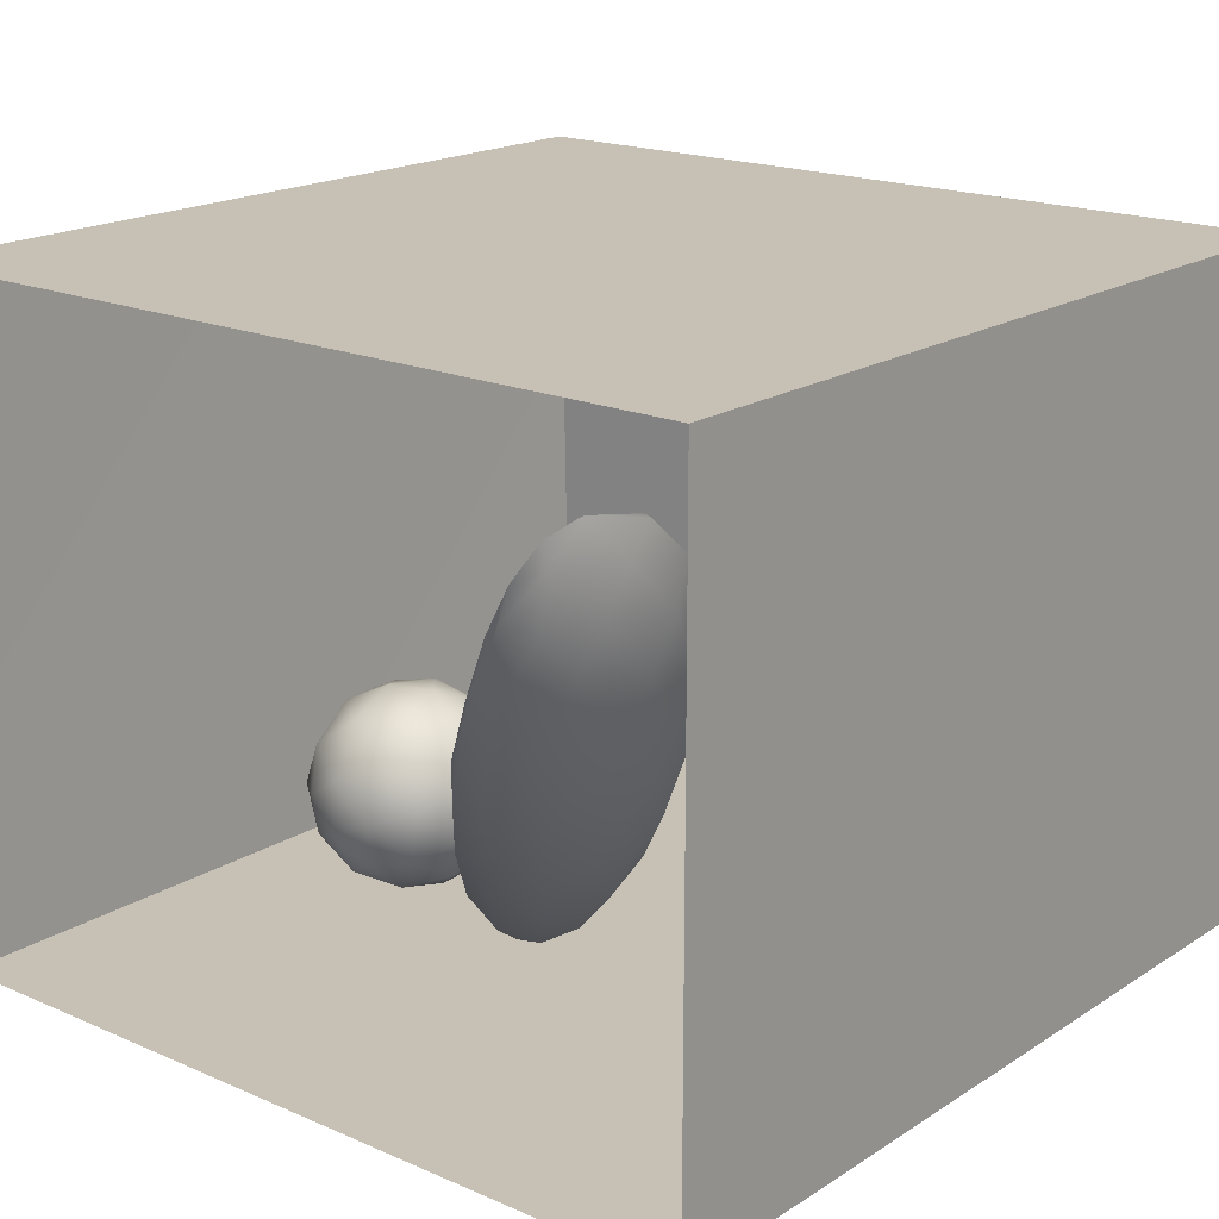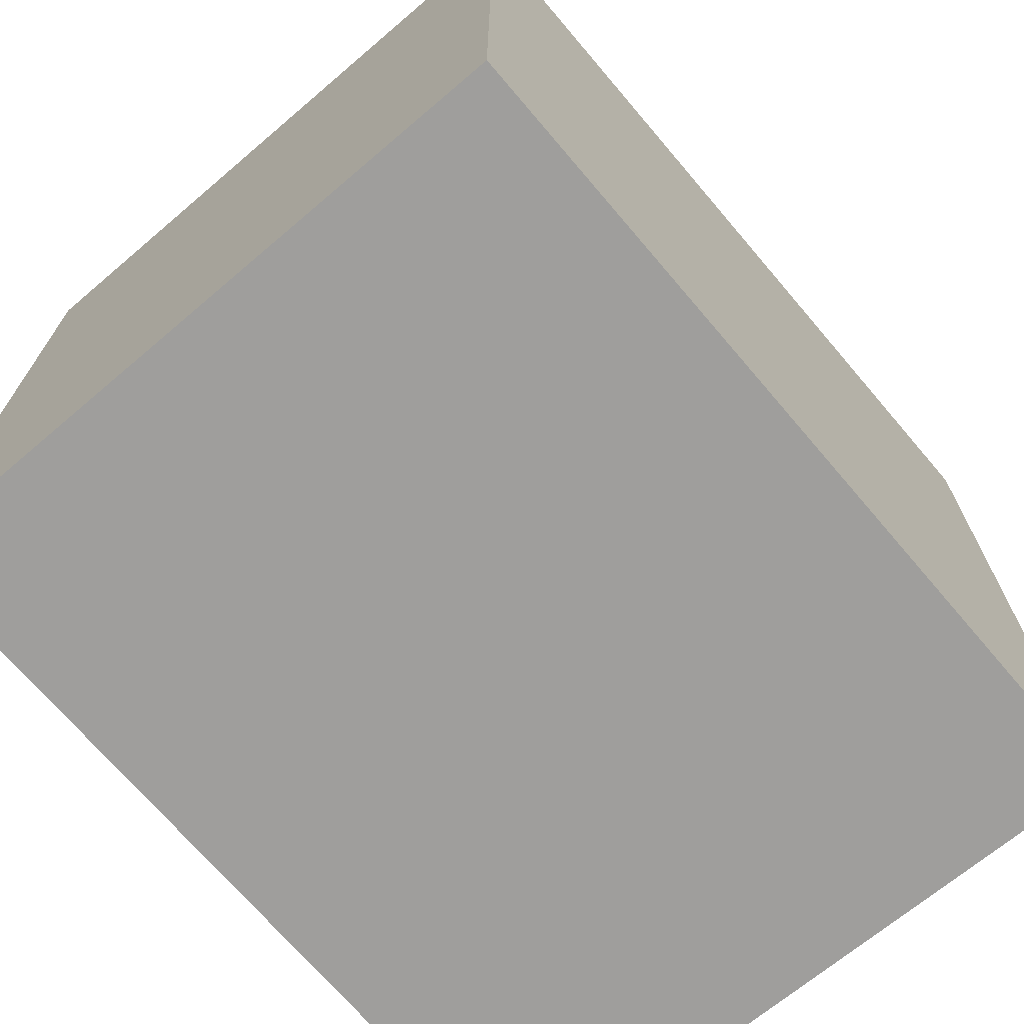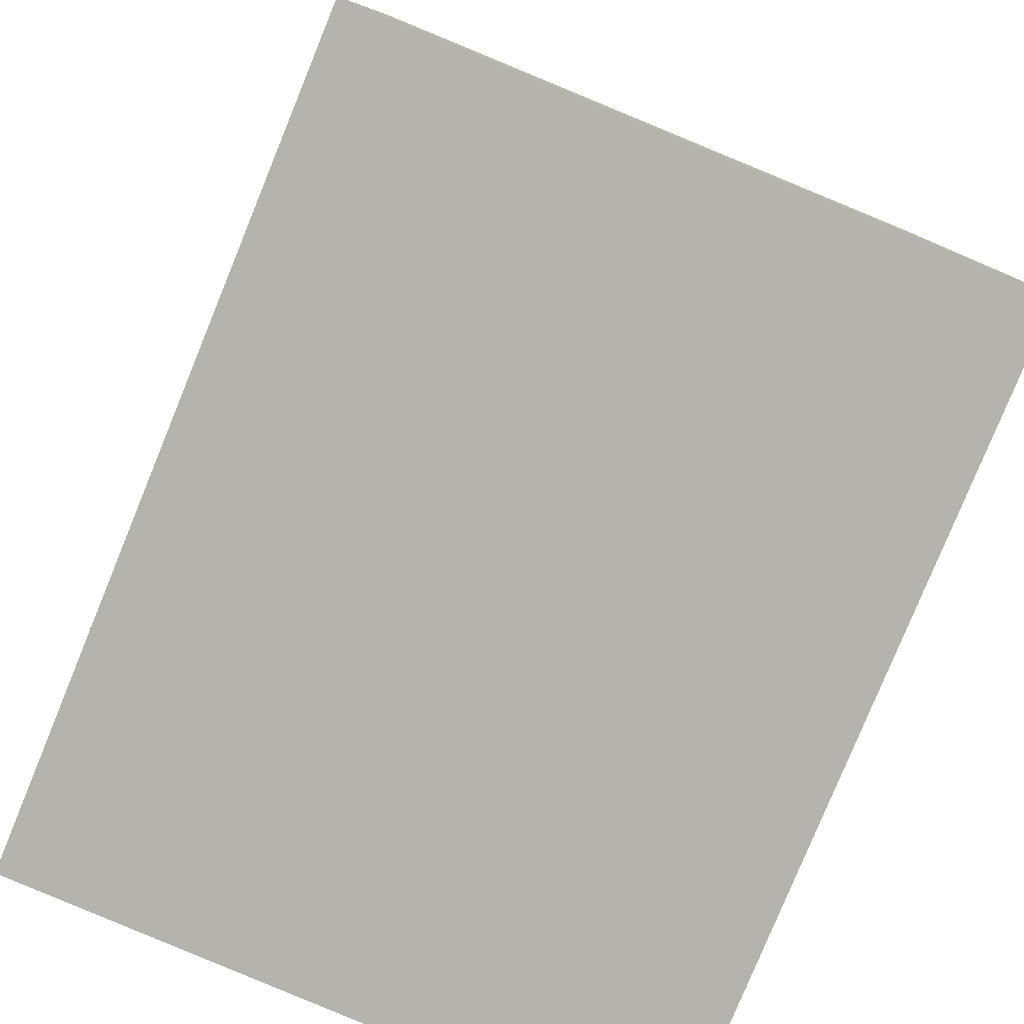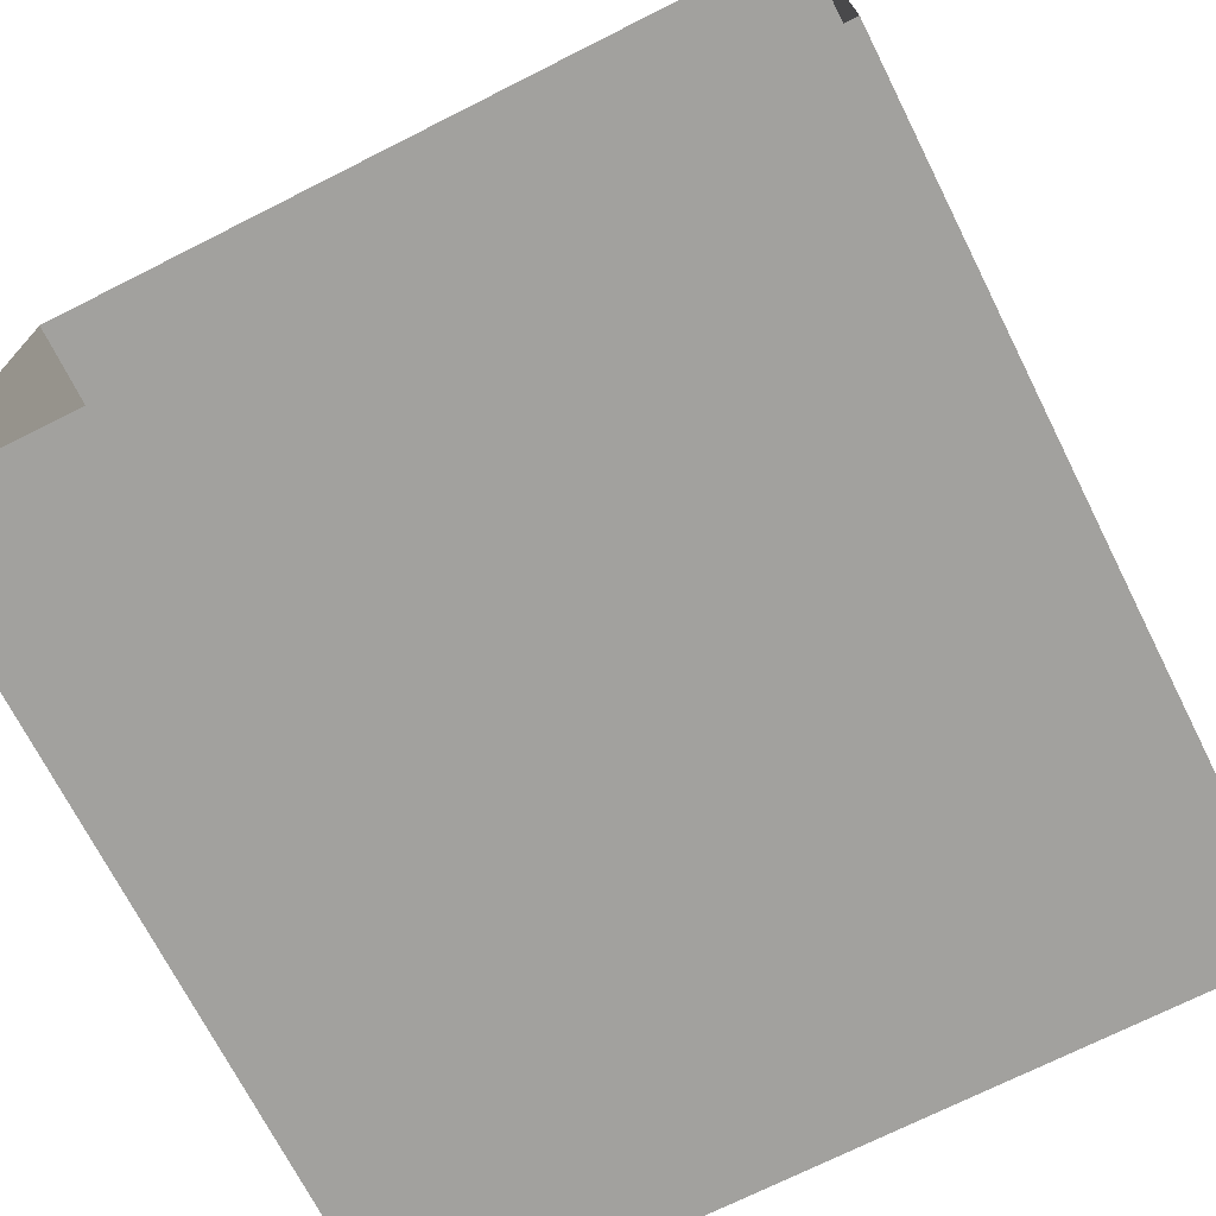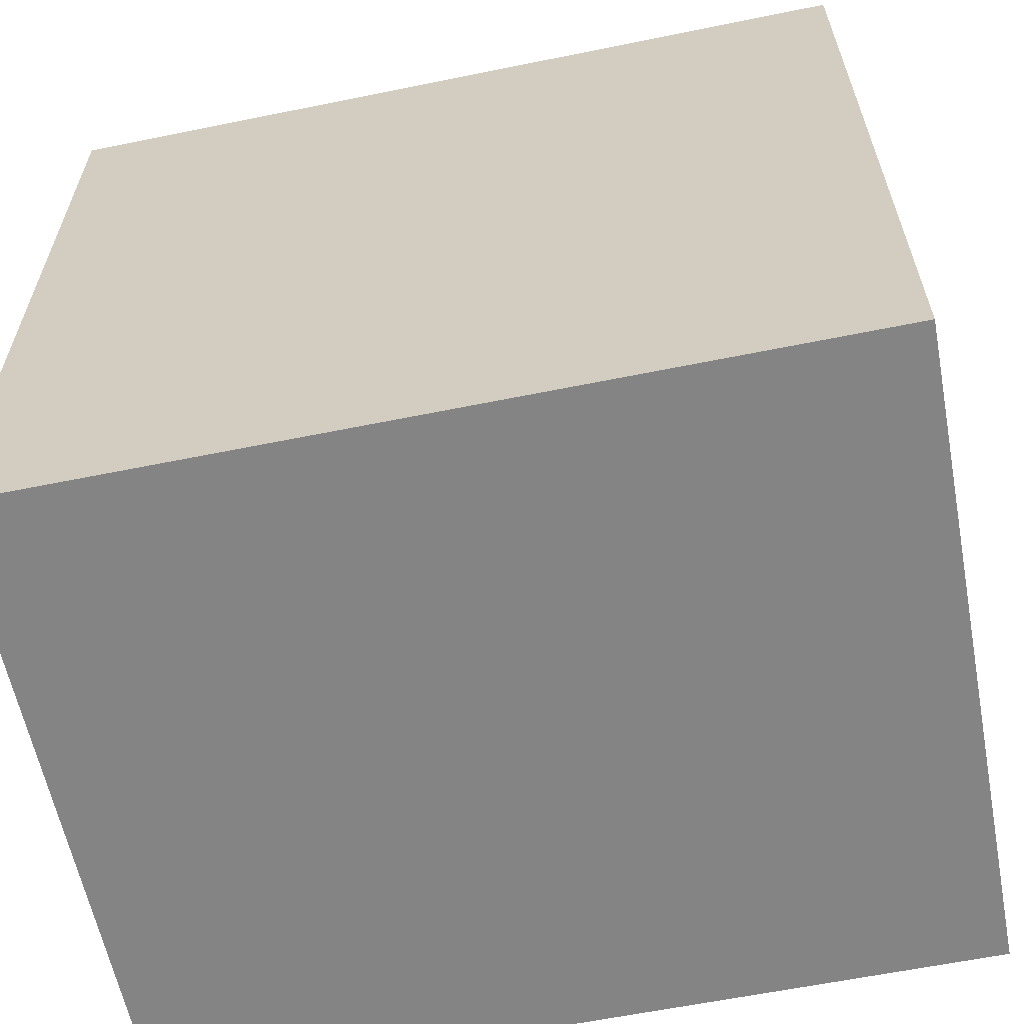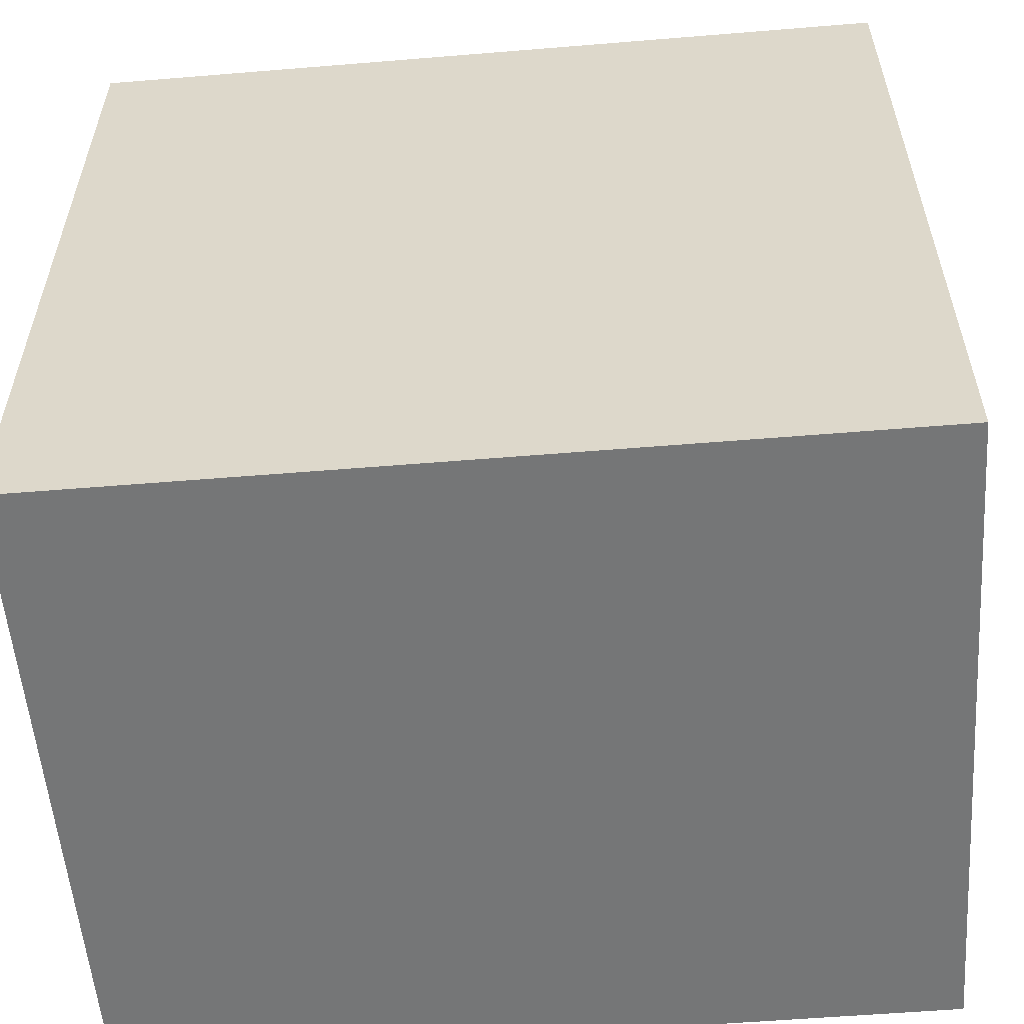
<metadata>
{"format":"obj","ext":"obj","renderer":"f3d","projection":"perspective","resolution":1024,"background":"white","views":[{"elev":18.5,"azim":39.7,"up":"+Y"},{"elev":-70.9,"azim":130.4,"up":"+Z"},{"elev":-79.9,"azim":67.7,"up":"+Z"},{"elev":-72.1,"azim":26.7,"up":"+Y"},{"elev":-61.4,"azim":-168.3,"up":"+Z"},{"elev":-56.7,"azim":-175.1,"up":"+Z"}]}
</metadata>
<code>
v -0.04121 0.1006 0.2543
v 0.008974 0.1086 0.1713
v 0.0364 0.1176 0.2629
v -0.0811 0.114 0.183
v -0.0508 0.1411 0.1112
v 0.04908 0.1616 0.1002
v -0.0259 0.1546 0.3334
v 0.08921 0.1451 0.1976
v -0.1256 0.1512 0.2647
v -0.1468 0.1808 0.1506
v -0.1073 0.2168 0.3413
v 0.08619 0.1881 0.3103
v -0.1831 0.2454 0.2568
v -0.004846 0.251 0.3802
v -0.07146 0.219 0.04123
v 0.16 0.229 0.1822
v -0.1216 0.3168 0.3613
v -0.1934 0.2819 0.123
v 0.002034 0.3657 0.3999
v 0.07645 0.2414 0.03399
v 0.1139 0.2904 0.3462
v -0.1438 0.33 0.01643
v -0.01523 0.3068 -0.02734
v 0.112 0.3445 -0.01759
v 0.1698 0.2983 0.07473
v 0.1895 0.3314 0.2708
v 0.2125 0.3328 0.1617
v 0.2323 0.4265 0.2274
v 0.1371 0.4187 0.3572
v -0.2198 0.402 0.101
v -0.1213 0.4321 0.367
v -0.213 0.3745 0.2518
v 0.02605 0.4081 -0.07461
v 0.2233 0.4108 0.07069
v -0.2324 0.48 0.1899
v -0.1715 0.4565 -0.006953
v -0.0836 0.3913 -0.04932
v -0.00342 0.4868 0.3985
v -0.1942 0.4908 0.2903
v 0.1492 0.4512 -0.04852
v -0.07689 0.4878 -0.08368
v 0.103 0.537 0.3745
v 0.2389 0.5246 0.02227
v -0.2112 0.6012 0.2253
v -0.2269 0.5346 0.08408
v 0.263 0.5214 0.1575
v 0.0005777 0.611 0.3784
v 0.2045 0.5249 0.3006
v -0.1176 0.5596 0.3519
v 0.04813 0.5161 -0.1093
v -0.1636 0.5994 -0.04106
v 0.1669 0.5673 -0.07865
v -0.1026 0.6896 0.321
v -0.2182 0.6598 0.0887
v 0.2755 0.6333 0.09882
v 0.2443 0.6446 0.2343
v 0.1385 0.6427 0.3408
v -0.04477 0.5848 -0.1163
v 0.2409 0.6279 -0.01568
v 0.06109 0.6344 -0.1339
v -0.1832 0.7518 0.1879
v 0.03103 0.7366 0.3413
v 0.1826 0.6904 -0.09359
v 0.1692 0.7564 0.2889
v 0.261 0.7585 0.1623
v 0.2631 0.7368 0.01587
v -0.06761 0.6902 -0.118
v 0.07667 0.7529 -0.143
v 0.183 0.8753 0.2198
v 0.07013 0.8413 0.2924
v -0.04852 0.8078 -0.121
v -0.06375 0.8223 0.2785
v -0.1316 0.8751 0.1654
v 0.07314 0.8846 -0.133
v 0.1978 0.8149 -0.08438
v 0.2538 0.8657 0.07305
v 0.02189 0.9468 0.2233
v -0.1679 0.783 -0.002997
v 0.1766 0.9844 0.1283
v -0.07041 0.9116 -0.07537
v -0.1285 0.9156 0.04056
v -0.07137 0.976 0.1247
v 0.1922 0.9545 -0.04383
v 0.04435 1.011 -0.07852
v -0.063 1.001 0.01631
v 0.03302 1.047 0.1054
v 0.1451 1.045 0.02426
v -0.0003122 0.2837 0.1989
v 0.007446 0.4973 0.1514
v 0.06407 0.9102 0.05404
v -0.01413 0.7239 -0.0228
v -0.03399 0.831 0.003091
v 0.1499 0.805 0.1459
v -0.02463 0.8178 0.123
v 0.1007 0.7642 0.0288
v 0.1462 0.6227 0.06941
v -0.04621 0.6808 0.138
v 0.1242 0.7088 0.1713
v 0.04312 0.8237 -0.0562
v 0.01793 0.6136 -0.01095
g leftSphere
f 75 76 66
f 77 82 73
f 46 43 55
f 72 77 73
f 43 59 55
f 77 86 82
f 53 44 49
f 8 12 3
f 3 12 7
f 2 8 3
f 74 84 83
f 74 68 71
f 79 87 86
f 2 4 5
f 38 47 49
f 76 83 79
f 50 58 60
f 46 34 43
f 30 22 18
f 75 66 63
f 20 25 16
f 6 15 20
f 52 50 60
f 2 3 1
f 36 45 51
f 66 55 59
f 16 26 21
f 16 25 27
f 50 52 40
f 13 10 9
f 24 25 20
f 44 39 49
f 14 19 17
f 24 23 33
f 31 19 38
f 22 15 18
f 43 34 40
f 31 39 32
f 16 8 6
f 21 26 29
f 57 56 64
f 47 62 53
f 3 7 1
f 29 48 42
f 30 45 36
f 76 69 65
f 28 34 46
f 17 11 14
f 46 56 48
f 84 80 85
f 43 52 59
f 77 69 79
f 56 55 65
f 67 51 78
f 75 83 76
f 17 32 13
f 48 28 46
f 6 8 2
f 79 69 76
f 44 45 35
f 5 6 2
f 16 12 8
f 58 41 51
f 21 12 16
f 48 56 57
f 58 51 67
f 23 15 22
f 27 34 28
f 73 81 78
f 14 12 21
f 10 15 5
f 80 84 74
f 29 19 21
f 70 77 72
f 24 34 25
f 28 26 27
f 49 39 31
f 40 33 50
f 83 84 87
f 5 15 6
f 17 19 31
f 38 29 42
f 49 47 53
f 68 67 71
f 9 11 13
f 42 47 38
f 65 66 76
f 1 4 2
f 85 81 82
f 68 60 67
f 16 6 20
f 79 86 77
f 13 11 17
f 86 85 82
f 39 44 35
f 64 56 65
f 78 61 73
f 79 83 87
f 54 61 78
f 87 84 86
f 73 61 72
f 84 85 86
f 48 57 42
f 59 63 66
f 25 34 27
f 14 11 7
f 28 48 29
f 29 26 28
f 51 54 78
f 70 62 64
f 20 23 24
f 54 45 44
f 32 30 18
f 74 75 68
f 71 80 74
f 65 55 66
f 74 83 75
f 56 46 55
f 53 72 61
f 71 78 80
f 62 47 57
f 71 67 78
f 58 67 60
f 80 81 85
f 13 18 10
f 59 52 63
f 21 19 14
f 44 53 61
f 9 4 1
f 77 70 69
f 37 23 22
f 1 7 9
f 5 4 10
f 62 57 64
f 80 78 81
f 33 23 37
f 40 34 24
f 32 18 13
f 50 41 58
f 75 63 68
f 37 41 33
f 10 4 9
f 7 11 9
f 63 52 60
f 57 47 42
f 49 31 38
f 35 32 39
f 31 32 17
f 73 82 81
f 30 32 35
f 20 15 23
f 27 26 16
f 35 45 30
f 36 37 22
f 7 12 14
f 36 41 37
f 18 15 10
f 70 64 69
f 33 41 50
f 54 44 61
f 24 33 40
f 51 45 54
f 40 52 43
f 38 19 29
f 51 41 36
f 72 62 70
f 22 30 36
f 53 62 72
f 69 64 65
f 63 60 68
v -0.5875 0.25 0
v -0.3375 0.25 0
v -0.3639 0.3618 0
v -0.3563 0.2986 0.08187
v -0.3653 0.3047 -0.1006
v -0.4035 0.3998 -0.07876
v -0.4327 0.4461 0.009191
v -0.3639 0.1884 0.09343
v -0.4106 0.388 0.1104
v -0.3675 0.1916 -0.1033
v -0.3585 0.1498 -8.755e-05
v -0.4211 0.2517 -0.1866
v -0.4442 0.3644 -0.1699
v -0.4851 0.4553 -0.09934
v -0.4094 0.2741 0.1738
v -0.5273 0.4926 -0.006295
v -0.4427 0.1371 -0.1697
v -0.436 0.1464 0.1697
v -0.5119 0.4644 0.104
v -0.4147 0.08009 0.06147
v -0.5002 0.3742 0.1986
v -0.4134 0.0815 -0.06174
v -0.5965 0.4833 -0.08926
v -0.5029 0.1961 -0.229
v -0.5492 0.415 -0.1838
v -0.5182 0.3029 -0.2343
v -0.5068 0.2362 0.2362
v -0.5332 0.122 0.2078
v -0.5008 0.04827 -0.1195
v -0.6272 0.4944 0.03432
v -0.5147 0.0433 0.1203
v -0.5564 0.1021 -0.1991
v -0.6521 0.4311 -0.1598
v -0.502 0.01518 -0.007365
v -0.6067 0.3224 0.2385
v -0.7093 0.4586 -0.06459
v -0.6208 0.4404 0.1585
v -0.6098 0.2073 -0.2453
v -0.6151 0.1857 0.24
v -0.6041 0.02082 -0.0985
v -0.738 0.44 0.06104
v -0.6256 0.06837 0.1675
v -0.6395 0.3351 -0.2293
v -0.7003 0.2569 0.223
v -0.7983 0.3769 -0.04453
v -0.7289 0.364 0.1717
v -0.6823 0.1056 -0.1807
v -0.6181 0.005694 0.04337
v -0.7402 0.3706 -0.157
v -0.7259 0.2395 -0.2079
v -0.7161 0.1473 0.1882
v -0.8113 0.3382 0.06798
v -0.7263 0.04958 -0.05535
v -0.7281 0.0603 0.08217
v -0.7816 0.2498 0.1576
v -0.7904 0.1614 -0.1161
v -0.8002 0.2782 -0.1284
v -0.789 0.147 0.1063
v -0.835 0.2508 -0.03502
v -0.806 0.1284 0.0009649
v -0.8277 0.222 0.06329
g rightSphere
f 160 161 159
f 159 161 152
f 156 160 159
f 134 120 131
f 153 156 147
f 155 158 151
f 139 128 127
f 116 123 130
f 112 117 124
f 150 149 143
f 126 112 124
f 139 127 135
f 152 155 146
f 120 111 108
f 110 105 102
f 132 117 129
f 138 126 124
f 106 105 113
f 127 128 118
f 137 130 141
f 121 115 109
f 141 152 146
f 131 120 118
f 128 139 142
f 149 145 136
f 122 117 110
f 123 116 114
f 153 147 140
f 129 134 140
f 132 129 140
f 108 115 118
f 148 153 140
f 115 127 118
f 103 106 107
f 160 156 153
f 126 125 113
f 121 109 119
f 136 145 141
f 111 122 110
f 117 112 110
f 134 122 120
f 131 128 142
f 148 131 142
f 128 131 118
f 156 159 157
f 150 138 147
f 133 149 136
f 158 154 151
f 106 114 107
f 148 134 131
f 123 114 125
f 154 142 151
f 160 154 158
f 121 127 115
f 108 111 102
f 109 103 107
f 127 121 135
f 142 139 151
f 104 115 108
f 161 160 158
f 154 148 142
f 138 143 126
f 145 149 157
f 105 112 113
f 156 150 147
f 112 105 110
f 135 137 146
f 123 136 130
f 145 159 152
f 144 139 135
f 149 150 157
f 114 116 107
f 144 155 151
f 123 133 136
f 116 119 107
f 161 155 152
f 149 133 143
f 109 104 103
f 138 150 143
f 133 123 125
f 148 154 153
f 134 148 140
f 132 138 124
f 104 108 102
f 122 134 129
f 137 119 130
f 111 110 102
f 125 114 113
f 144 135 146
f 139 144 151
f 138 132 147
f 103 104 102
f 130 136 141
f 141 145 152
f 137 121 119
f 154 160 153
f 122 111 120
f 112 126 113
f 150 156 157
f 117 122 129
f 115 104 109
f 119 109 107
f 105 106 103
f 119 116 130
f 147 132 140
f 121 137 135
f 105 103 102
f 143 133 125
f 159 145 157
f 114 106 113
f 120 108 118
f 137 141 146
f 155 144 146
f 126 143 125
f 155 161 158
f 117 132 124
v   1 0 -1.04
v  -0.99 0 -1.04
v  -1.01 0  0.99
v   1 0  0.99
g floor
f 162 163 164
f 164 165 162
v   1 1.59 -1.04
v   1 1.59  0.99
v  -1.02 1.59  0.99
v  -1.02 1.59 -1.04
g ceiling
f 166 167 168
f 168 169 166
v   1 1.59 -1.04
v  -1.02 1.59 -1.04
v  -0.99 0 -1.04
v   1 0 -1.04
g backWall
f 170 171 172
f 172 173 170
v  1 1.59 0.99
v  1 1.59 -1.04
v  1 0 -1.04
v  1 0 0.99
g rightWall
f 174 175 176
f 176 177 174
v  -1.02 1.59 -1.04
v  -1.02 1.59 0.99
v  -1.01 0 0.99
v  -0.99 0 -1.04
g leftWall
f 178 179 180
f 180 181 178
v  0.23 1.58 -0.22
v  0.23 1.58 0.16
v  -0.24 1.58 0.16
v  -0.24 1.58 -0.22
g light
f 182 183 184
f 184 185 182

</code>
